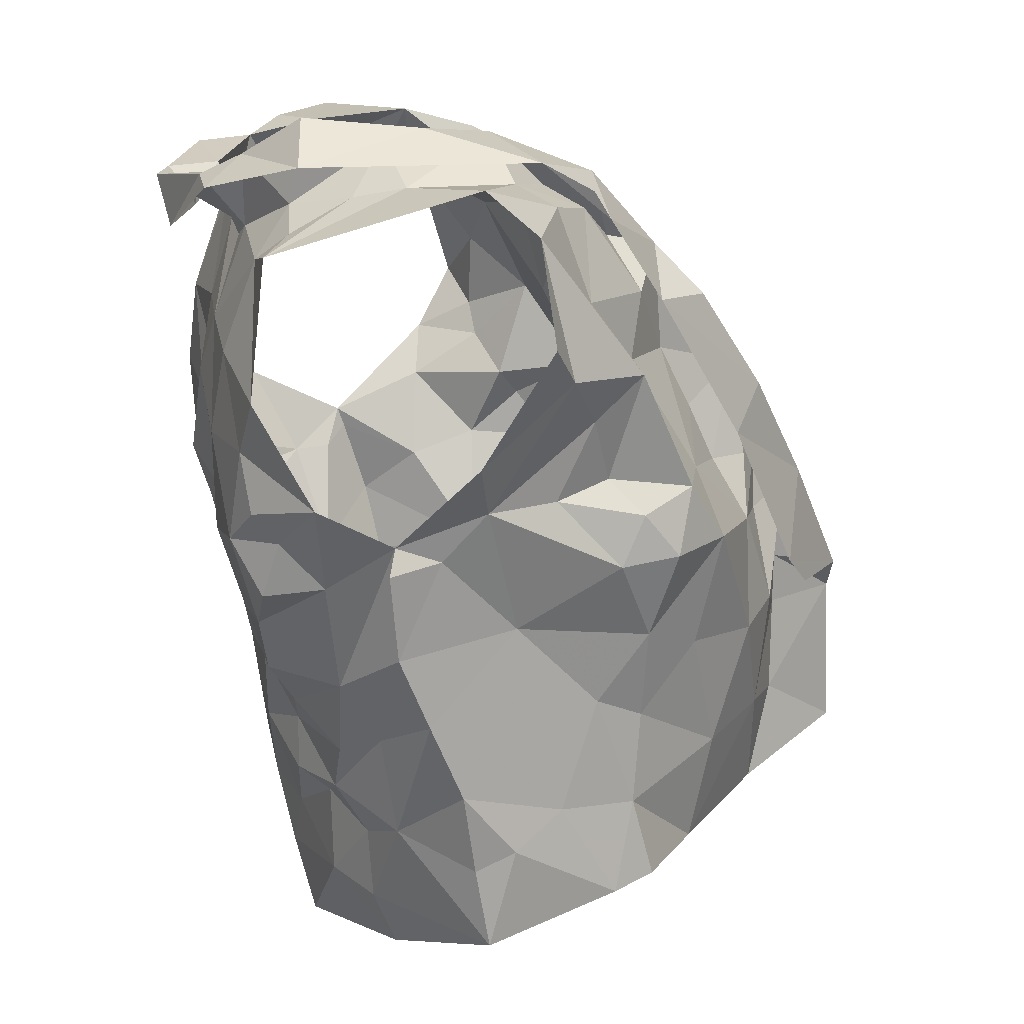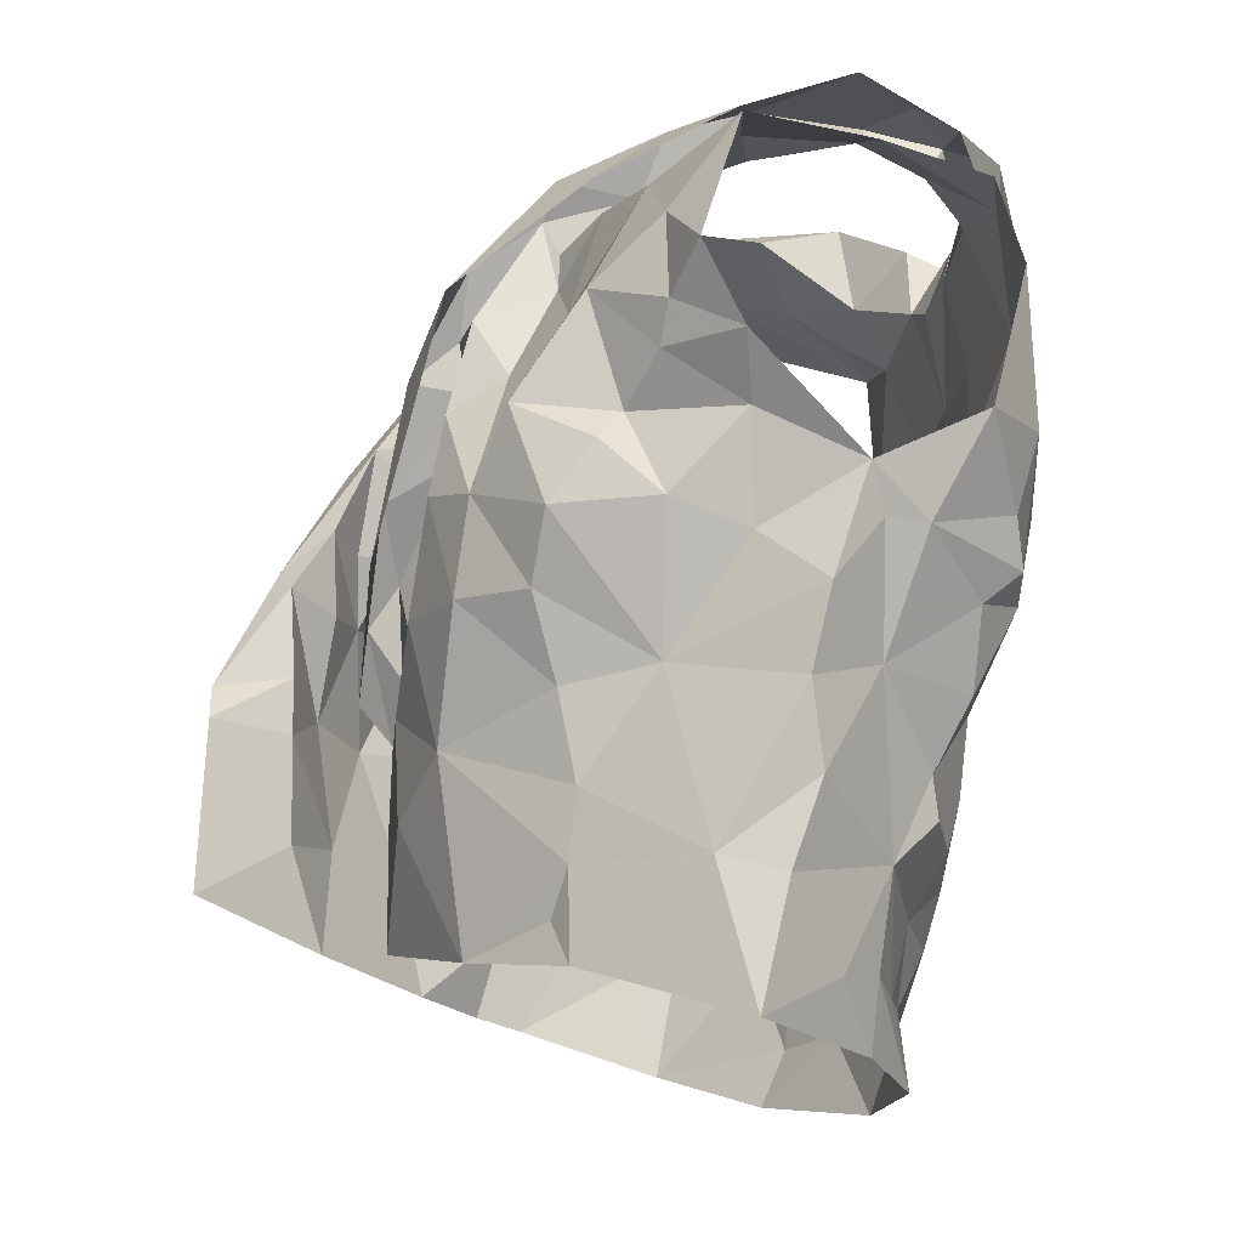
<metadata>
{"format":"obj","ext":"obj","renderer":"f3d","projection":"perspective","resolution":1024,"background":"white","views":[{"elev":10.0,"azim":-101.5,"up":"+Y"},{"elev":-10.1,"azim":80.9,"up":"+Y"}]}
</metadata>
<code>
v -1.09 0.02381 0.2381
v -1.084 0.03817 0.2342
v -1.068 0.1313 0.2428
v -1.065 0.1491 0.2294
v -1.052 0.1841 0.2126
v -1.037 0.1966 0.2069
v -1.054 0.1279 0.1548
v -1.046 0.1093 0.1708
v -1.055 0.06 0.1715
v -1.055 0.03439 0.1805
v -1.081 0.01141 0.2342
v -1.058 0.03908 0.2002
v -1.04 0.174 0.1941
v -1.052 0.1562 0.1907
v -1.048 0.1419 0.1595
v -1.06 0.1247 0.1886
v -1.083 0.05885 0.2322
v -1.049 0.0846 0.1761
v -1.048 0.1354 0.1619
v -1.058 0.1721 0.2139
v -1.059 0.133 0.2122
v -1.071 0.1578 0.2214
v -1.072 0.0906 0.2108
v -1.248 0.03205 0.2322
v -1.25 0.06292 0.2341
v -1.27 0.1202 0.2418
v -1.307 0.1923 0.1926
v -1.281 0.1193 0.1446
v -1.274 0.0905 0.1484
v -1.27 0.06689 0.1591
v -1.26 0.01441 0.1757
v -1.257 -0.01228 0.1809
v -1.245 0.0055 0.2399
v -1.262 0.02081 0.189
v -1.251 0.001637 0.2256
v -1.275 0.1405 0.1996
v -1.293 0.1542 0.1717
v -1.256 0.06957 0.2177
v -1.257 0.03317 0.2056
v -1.277 0.1226 0.1621
v -1.266 0.1459 0.2185
v -1.282 0.1385 0.1761
v -1.274 0.1179 0.2216
v -1.266 0.09746 0.1886
v -1.266 0.04148 0.1707
v -1.121 0.2037 0.2644
v -1.099 0.2507 0.1197
v -1.181 0.2238 0.08565
v -1.172 0.2409 0.08193
v -1.164 0.2326 0.09615
v -1.162 0.2254 0.1083
v -1.11 0.2495 0.1476
v -1.105 0.2408 0.1804
v -1.121 0.2393 0.194
v -1.128 0.197 0.2559
v -1.151 0.1813 0.2546
v -1.14 0.1477 0.2632
v -1.169 0.1384 0.2627
v -1.152 0.2444 0.1048
v -1.2 0.08414 0.271
v -1.159 0.2431 0.08684
v -1.126 0.2509 0.1002
v -1.133 0.2286 0.0981
v -1.184 0.09372 0.2826
v -1.146 0.1284 0.2827
v -1.186 0.102 0.2696
v -1.124 0.262 0.1757
v -1.123 0.2584 0.1428
v -1.182 0.1296 0.2712
v -1.16 0.1617 0.2587
v -1.107 0.2341 0.2247
v -1.134 0.2195 0.23
v -1.134 0.2373 0.2069
v -1.097 0.254 0.1844
v -1.091 0.2638 0.151
v -1.106 0.2596 0.1313
v -1.135 0.2336 0.1094
v -1.182 0.116 0.2804
v -1.167 0.1511 0.2777
v -1.142 0.2161 0.2555
v -1.151 0.1966 0.2573
v -1.113 0.2456 0.1689
v -1.12 0.2528 0.1192
v -1.152 0.184 0.2721
v -1.134 0.2289 0.2352
v -1.128 0.2397 0.232
v -1.127 0.2559 0.2
v -1.077 0.2302 0.1165
v -1.196 0.02557 0.2669
v -1.204 0.04105 0.2685
v -1.162 0.0191 0.2751
v -1.114 0.2264 0.2206
v -1.079 0.2404 0.1487
v -1.111 0.2403 0.1271
v -1.054 0.2372 0.192
v -1.113 0.01393 0.2587
v -1.165 0.1104 0.2692
v -1.177 0.05699 0.2738
v -1.083 0.08517 0.2374
v -1.088 0.2423 0.1858
v -1.139 0.05353 0.2745
v -1.079 0.1107 0.2451
v -1.154 0.1327 0.2674
v -1.125 0.1683 0.2637
v -1.081 0.1616 0.2513
v -1.126 0.2067 0.2316
v -1.093 0.1389 0.2601
v -1.06 0.2102 0.2119
v -1.119 0.1787 0.2464
v -1.112 0.0712 0.2663
v -1.146 0.08456 0.2748
v -1.126 0.109 0.2734
v -1.098 0.1106 0.2637
v -1.115 0.1425 0.2693
v -1.105 0.1936 0.2317
v -1.074 0.1922 0.2311
v -1.087 0.2259 0.2123
v -1.203 0.09623 0.3064
v -1.241 0.201 0.2427
v -1.251 0.2374 0.2171
v -1.182 0.2209 0.1086
v -1.196 0.2245 0.1096
v -1.24 0.2394 0.1933
v -1.228 0.2028 0.2389
v -1.21 0.1818 0.2505
v -1.208 0.1616 0.2612
v -1.21 0.1425 0.2696
v -1.191 0.1478 0.2901
v -1.196 0.1225 0.2888
v -1.185 0.1292 0.3029
v -1.185 0.2421 0.0994
v -1.208 0.2424 0.09379
v -1.224 0.2015 0.2614
v -1.167 0.087 0.3266
v -1.228 0.2608 0.125
v -1.213 0.1056 0.2975
v -1.195 0.1352 0.3058
v -1.246 0.2454 0.1218
v -1.22 0.2561 0.1882
v -1.227 0.2386 0.0936
v -1.223 0.233 0.1216
v -1.248 0.2282 0.2234
v -1.216 0.2211 0.2295
v -1.216 0.2182 0.2465
v -1.228 0.2431 0.2216
v -1.218 0.2383 0.2071
v -1.226 0.1536 0.2738
v -1.177 0.09734 0.3259
v -1.233 0.2574 0.1646
v -1.252 0.2466 0.1996
v -1.213 0.169 0.2851
v -1.219 0.2529 0.153
v -1.203 0.176 0.277
v -1.209 0.2487 0.1074
v -1.222 0.01054 0.2593
v -1.161 0.03557 0.33
v -1.177 0.05156 0.3019
v -1.24 0.2357 0.1399
v -1.282 0.2394 0.1751
v -1.292 0.2253 0.1906
v -1.178 0.08401 0.3022
v -1.235 0.2312 0.2176
v -1.246 0.08617 0.2538
v -1.185 0.02041 0.292
v -1.272 0.1346 0.2294
v -1.206 0.1436 0.2819
v -1.253 0.2325 0.2043
v -1.278 0.1662 0.2113
v -1.245 0.1818 0.2312
v -1.262 0.2024 0.2137
v -1.26 0.09257 0.2341
v -1.265 0.1424 0.2469
v -1.247 0.2389 0.1563
v -1.203 0.09114 0.2935
v -1.181 0.1013 0.3019
v -1.242 0.145 0.2547
v -1.254 0.1234 0.261
v -1.228 0.04669 0.2656
v -1.203 0.05291 0.2885
v -1.292 0.1806 0.2015
v -1.275 0.1805 0.2278
v -1.226 0.08539 0.279
v -1.215 0.1218 0.2811
v -1.077 0.1188 0.1107
v -1.085 0.08592 0.1231
v -1.091 0.05202 0.1317
v -1.086 0.009938 0.1501
v -1.053 -0.002742 0.1894
v -1.049 0.1575 0.1259
v -1.067 0.09067 0.1526
v -1.055 0.1269 0.142
v -1.084 0.03932 0.1464
v -1.073 0.008892 0.1629
v -1.252 0.1559 0.1011
v -1.258 0.1368 0.1039
v -1.212 0.06428 0.1219
v -1.232 0.05104 0.1347
v -1.221 0.01888 0.1453
v -1.219 -0.004818 0.1474
v -1.218 -0.02241 0.1553
v -1.278 0.1279 0.147
v -1.281 0.1409 0.1214
v -1.246 0.07636 0.1331
v -1.257 0.1266 0.1126
v -1.263 0.1125 0.1265
v -1.241 0.02422 0.1526
v -1.247 0.05741 0.1461
v -1.164 0.1991 0.1005
v -1.159 0.1693 0.1028
v -1.16 0.1149 0.1036
v -1.148 0.09649 0.1087
v -1.211 0.1247 0.09682
v -1.196 0.07638 0.1136
v -1.199 0.03678 0.1245
v -1.201 0.02832 0.1353
v -1.199 -0.0005642 0.1365
v -1.257 0.2181 0.1092
v -1.23 0.2156 0.1092
v -1.168 -0.02545 0.1334
v -1.266 0.1731 0.1036
v -1.17 0.01629 0.1286
v -1.177 0.05076 0.1166
v -1.222 0.03584 0.1343
v -1.2 0.05479 0.1245
v -1.225 0.07907 0.1119
v -1.198 0.1945 0.09852
v -1.241 0.2244 0.1193
v -1.158 -0.001515 0.1273
v -1.163 0.07739 0.1124
v -1.166 0.1459 0.09277
v -1.197 0.09458 0.1071
v -1.217 0.158 0.0951
v -1.25 0.1084 0.1078
v -1.242 0.1264 0.09836
v -1.227 0.1856 0.09872
v -1.184 0.1755 0.09441
v -1.233 0.09618 0.108
v -1.185 0.1335 0.1006
v -1.114 0.1713 0.09597
v -1.108 0.1398 0.09881
v -1.12 0.1259 0.1012
v -1.11 0.04588 0.1243
v -1.119 0.02717 0.1336
v -1.128 0.003249 0.1348
v -1.081 0.2072 0.1064
v -1.125 0.2323 0.1133
v -1.097 0.2269 0.1102
v -1.126 0.1994 0.09788
v -1.089 -0.01169 0.152
v -1.106 0.004596 0.1418
v -1.089 0.06436 0.134
v -1.133 0.03679 0.1205
v -1.078 0.1581 0.105
v -1.112 -0.02034 0.1359
v -1.076 0.1094 0.1227
v -1.071 0.1332 0.1139
v -1.143 0.02066 0.1229
v -1.12 0.0613 0.1178
v -1.095 0.1733 0.102
v -1.095 0.1123 0.1071
v -1.125 0.08608 0.1136
v -1.115 0.1543 0.09724
v -1.125 0.1111 0.1047
v -1.144 0.1618 0.09857
f 102 99 23
f 1 11 2
f 3 102 23
f 14 20 22
f 2 12 17
f 13 6 5
f 12 188 10
f 18 8 23
f 12 2 11
f 188 12 11
f 7 19 8
f 15 13 14
f 16 15 14
f 16 19 15
f 16 14 21
f 20 13 5
f 13 20 14
f 12 9 18
f 3 23 21
f 16 8 19
f 9 12 10
f 17 23 99
f 17 12 23
f 23 12 18
f 22 21 14
f 21 22 4
f 21 4 3
f 8 16 23
f 23 16 21
f 44 40 29
f 37 201 42
f 25 38 24
f 32 34 31
f 35 33 24
f 35 34 32
f 39 34 35
f 37 180 27
f 42 180 37
f 39 35 24
f 34 45 31
f 25 171 38
f 41 168 36
f 24 38 39
f 42 201 40
f 44 42 40
f 44 29 30
f 36 165 41
f 44 171 43
f 42 43 36
f 168 42 36
f 180 42 168
f 38 171 44
f 201 28 40
f 29 40 28
f 43 171 26
f 36 43 165
f 42 44 43
f 44 45 39
f 38 44 39
f 45 34 39
f 44 30 45
f 64 60 78
f 64 78 65
f 60 66 78
f 103 57 70
f 58 70 69
f 66 97 69
f 104 70 57
f 46 65 84
f 59 61 62
f 84 80 46
f 71 46 86
f 94 246 83
f 48 63 61
f 79 65 78
f 94 68 52
f 54 53 67
f 85 55 106
f 73 54 67
f 48 61 49
f 59 50 61
f 61 50 49
f 76 47 75
f 69 78 66
f 61 63 62
f 77 51 59
f 50 59 51
f 104 56 70
f 81 56 55
f 85 80 81
f 73 92 54
f 67 74 87
f 58 69 97
f 70 58 103
f 56 81 84
f 46 80 86
f 81 55 85
f 72 85 106
f 72 92 73
f 72 73 85
f 87 74 71
f 82 67 53
f 67 82 52
f 67 52 68
f 83 68 94
f 83 47 76
f 77 59 83
f 68 76 75
f 76 68 83
f 47 83 62
f 78 69 79
f 56 84 79
f 70 79 69
f 70 56 79
f 80 85 86
f 86 85 73
f 84 81 80
f 71 86 87
f 73 67 87
f 75 74 67
f 68 75 67
f 77 83 246
f 63 47 62
f 62 83 59
f 84 65 79
f 73 87 86
f 57 114 104
f 98 60 90
f 90 91 98
f 58 97 103
f 95 93 100
f 3 4 105
f 117 54 92
f 95 108 6
f 110 17 99
f 110 99 113
f 89 91 90
f 116 22 20
f 60 98 66
f 94 93 247
f 52 93 94
f 88 247 93
f 116 5 108
f 96 11 1
f 96 1 2
f 17 110 2
f 53 52 82
f 113 102 107
f 109 55 104
f 100 117 95
f 2 110 96
f 100 52 53
f 100 93 52
f 99 102 113
f 103 97 112
f 22 116 105
f 72 106 92
f 54 117 100
f 91 96 101
f 98 91 101
f 96 110 101
f 102 3 107
f 4 22 105
f 5 116 20
f 108 5 6
f 115 106 109
f 55 109 106
f 54 100 53
f 108 95 117
f 111 66 98
f 97 66 111
f 111 110 112
f 112 57 103
f 3 105 107
f 113 107 114
f 113 112 110
f 112 97 111
f 104 55 56
f 114 112 113
f 112 114 57
f 111 98 101
f 104 107 109
f 114 107 104
f 109 107 115
f 115 116 117
f 107 105 115
f 117 92 115
f 105 116 115
f 106 115 92
f 116 108 117
f 111 101 110
f 146 139 123
f 122 131 121
f 50 51 131
f 143 124 144
f 49 131 132
f 121 131 51
f 49 50 131
f 154 132 122
f 138 154 135
f 139 173 123
f 175 134 148
f 140 48 132
f 173 139 152
f 130 175 148
f 130 128 129
f 166 153 127
f 48 49 132
f 144 125 153
f 136 148 118
f 142 144 119
f 175 161 134
f 137 136 147
f 148 136 137
f 127 153 126
f 122 132 131
f 154 122 141
f 150 138 149
f 158 173 152
f 139 150 149
f 139 145 150
f 140 132 154
f 154 138 140
f 152 141 158
f 141 135 154
f 119 144 133
f 144 142 145
f 139 146 145
f 124 125 144
f 142 150 145
f 123 162 146
f 144 153 133
f 151 147 119
f 128 153 166
f 143 144 145
f 142 120 150
f 143 146 162
f 145 146 143
f 153 151 133
f 119 133 151
f 137 151 153
f 147 151 137
f 128 130 137
f 153 128 137
f 139 149 152
f 149 135 152
f 135 149 138
f 126 153 125
f 137 130 148
f 152 135 141
f 33 155 24
f 41 165 172
f 181 172 169
f 155 164 179
f 172 165 26
f 178 25 24
f 158 141 227
f 217 159 173
f 160 167 159
f 157 164 156
f 227 217 158
f 157 156 134
f 180 181 160
f 170 162 167
f 181 170 160
f 130 174 175
f 168 181 180
f 129 128 183
f 179 157 161
f 160 27 180
f 217 173 158
f 155 179 178
f 162 124 143
f 124 162 170
f 167 162 123
f 171 25 163
f 166 183 128
f 26 165 43
f 159 123 173
f 175 174 161
f 125 176 126
f 170 169 124
f 167 160 170
f 177 183 176
f 171 177 26
f 26 177 172
f 172 181 41
f 41 181 168
f 130 129 174
f 167 123 159
f 155 178 24
f 125 124 169
f 169 176 125
f 171 163 177
f 127 176 183
f 177 182 183
f 127 183 166
f 179 161 174
f 174 129 183
f 176 172 177
f 127 126 176
f 176 169 172
f 170 181 169
f 179 164 157
f 178 179 182
f 25 178 163
f 182 179 174
f 163 178 182
f 134 161 157
f 182 174 183
f 182 177 163
f 190 191 7
f 19 7 15
f 191 256 189
f 7 191 15
f 193 188 249
f 188 193 10
f 187 193 249
f 192 186 251
f 9 10 192
f 8 18 190
f 193 192 10
f 184 256 191
f 191 255 184
f 15 191 189
f 193 187 192
f 190 251 185
f 255 190 185
f 190 255 191
f 18 9 190
f 7 8 190
f 190 192 251
f 190 9 192
f 237 225 203
f 205 204 233
f 237 205 233
f 202 194 195
f 202 220 194
f 198 199 206
f 207 206 30
f 202 204 205
f 206 223 198
f 204 202 195
f 200 32 199
f 32 31 206
f 29 201 203
f 207 197 223
f 207 223 206
f 201 202 205
f 203 205 237
f 201 29 28
f 206 45 30
f 203 225 196
f 207 203 197
f 45 206 31
f 199 32 206
f 201 205 203
f 203 196 197
f 203 207 29
f 29 207 30
f 257 228 221
f 141 218 227
f 224 222 214
f 231 213 225
f 121 226 122
f 222 213 229
f 210 238 230
f 215 221 216
f 230 236 209
f 237 233 234
f 51 208 226
f 217 218 220
f 220 235 194
f 235 218 226
f 200 216 219
f 220 218 235
f 257 221 222
f 122 218 141
f 215 216 198
f 234 194 232
f 215 198 223
f 234 204 195
f 227 218 217
f 219 216 228
f 257 222 252
f 222 229 252
f 222 224 213
f 232 235 226
f 226 236 232
f 223 224 214
f 223 214 215
f 223 197 224
f 225 213 196
f 196 213 224
f 197 196 224
f 234 232 212
f 195 194 234
f 212 231 237
f 233 204 234
f 51 226 121
f 221 228 216
f 231 229 213
f 229 210 211
f 238 210 229
f 229 231 238
f 214 222 221
f 198 216 199
f 236 226 208
f 122 226 218
f 212 238 231
f 214 221 215
f 234 212 237
f 237 231 225
f 232 194 235
f 209 236 208
f 238 212 232
f 236 238 232
f 230 238 236
f 216 200 199
f 185 261 260
f 249 254 187
f 244 254 228
f 251 258 261
f 243 192 250
f 261 263 260
f 239 248 259
f 244 250 254
f 255 185 260
f 240 260 241
f 239 259 262
f 208 77 248
f 247 248 246
f 246 94 247
f 260 263 241
f 244 228 257
f 242 243 252
f 258 229 261
f 246 248 77
f 252 229 258
f 88 245 247
f 253 189 256
f 254 219 228
f 209 264 230
f 257 243 244
f 51 77 208
f 253 256 260
f 245 189 253
f 253 259 245
f 254 250 187
f 192 187 250
f 192 243 242
f 261 185 251
f 243 257 252
f 210 263 211
f 261 211 263
f 230 264 210
f 209 208 248
f 245 248 247
f 248 239 264
f 248 264 209
f 244 243 250
f 192 242 186
f 242 258 251
f 242 251 186
f 184 255 260
f 256 184 260
f 240 262 259
f 258 242 252
f 239 262 264
f 262 240 241
f 210 264 263
f 253 260 240
f 229 211 261
f 263 264 241
f 253 240 259
f 262 241 264
f 248 245 259
f 99 102 23
f 11 1 2
f 102 3 23
f 20 14 22
f 12 2 17
f 6 13 5
f 188 12 10
f 8 18 23
f 2 12 11
f 12 188 11
f 19 7 8
f 13 15 14
f 15 16 14
f 19 16 15
f 14 16 21
f 13 20 5
f 20 13 14
f 9 12 18
f 23 3 21
f 8 16 19
f 12 9 10
f 23 17 99
f 12 17 23
f 12 23 18
f 21 22 14
f 22 21 4
f 4 21 3
f 16 8 23
f 16 23 21
f 40 44 29
f 201 37 42
f 38 25 24
f 34 32 31
f 33 35 24
f 34 35 32
f 34 39 35
f 180 37 27
f 180 42 37
f 35 39 24
f 45 34 31
f 171 25 38
f 168 41 36
f 38 24 39
f 201 42 40
f 42 44 40
f 29 44 30
f 165 36 41
f 171 44 43
f 43 42 36
f 42 168 36
f 42 180 168
f 171 38 44
f 28 201 40
f 40 29 28
f 171 43 26
f 43 36 165
f 44 42 43
f 45 44 39
f 44 38 39
f 34 45 39
f 30 44 45
f 60 64 78
f 78 64 65
f 66 60 78
f 57 103 70
f 70 58 69
f 97 66 69
f 70 104 57
f 65 46 84
f 61 59 62
f 80 84 46
f 46 71 86
f 246 94 83
f 63 48 61
f 65 79 78
f 68 94 52
f 53 54 67
f 55 85 106
f 54 73 67
f 61 48 49
f 50 59 61
f 50 61 49
f 47 76 75
f 78 69 66
f 63 61 62
f 51 77 59
f 59 50 51
f 56 104 70
f 56 81 55
f 80 85 81
f 92 73 54
f 74 67 87
f 69 58 97
f 58 70 103
f 81 56 84
f 80 46 86
f 55 81 85
f 85 72 106
f 92 72 73
f 73 72 85
f 74 87 71
f 67 82 53
f 82 67 52
f 52 67 68
f 68 83 94
f 47 83 76
f 59 77 83
f 76 68 75
f 68 76 83
f 83 47 62
f 69 78 79
f 84 56 79
f 79 70 69
f 56 70 79
f 85 80 86
f 85 86 73
f 81 84 80
f 86 71 87
f 67 73 87
f 74 75 67
f 75 68 67
f 83 77 246
f 47 63 62
f 83 62 59
f 65 84 79
f 87 73 86
f 114 57 104
f 60 98 90
f 91 90 98
f 97 58 103
f 93 95 100
f 4 3 105
f 54 117 92
f 108 95 6
f 17 110 99
f 99 110 113
f 91 89 90
f 22 116 20
f 98 60 66
f 93 94 247
f 93 52 94
f 247 88 93
f 5 116 108
f 11 96 1
f 1 96 2
f 110 17 2
f 52 53 82
f 102 113 107
f 55 109 104
f 117 100 95
f 110 2 96
f 52 100 53
f 93 100 52
f 102 99 113
f 97 103 112
f 116 22 105
f 106 72 92
f 117 54 100
f 96 91 101
f 91 98 101
f 110 96 101
f 3 102 107
f 22 4 105
f 116 5 20
f 5 108 6
f 106 115 109
f 109 55 106
f 100 54 53
f 95 108 117
f 66 111 98
f 66 97 111
f 110 111 112
f 57 112 103
f 105 3 107
f 107 113 114
f 112 113 110
f 97 112 111
f 55 104 56
f 112 114 113
f 114 112 57
f 98 111 101
f 107 104 109
f 107 114 104
f 107 109 115
f 116 115 117
f 105 107 115
f 92 117 115
f 116 105 115
f 115 106 92
f 108 116 117
f 101 111 110
f 139 146 123
f 131 122 121
f 51 50 131
f 124 143 144
f 131 49 132
f 131 121 51
f 50 49 131
f 132 154 122
f 154 138 135
f 173 139 123
f 134 175 148
f 48 140 132
f 139 173 152
f 175 130 148
f 128 130 129
f 153 166 127
f 49 48 132
f 125 144 153
f 148 136 118
f 144 142 119
f 161 175 134
f 136 137 147
f 136 148 137
f 153 127 126
f 132 122 131
f 122 154 141
f 138 150 149
f 173 158 152
f 150 139 149
f 145 139 150
f 132 140 154
f 138 154 140
f 141 152 158
f 135 141 154
f 144 119 133
f 142 144 145
f 146 139 145
f 125 124 144
f 150 142 145
f 162 123 146
f 153 144 133
f 147 151 119
f 153 128 166
f 144 143 145
f 120 142 150
f 146 143 162
f 146 145 143
f 151 153 133
f 133 119 151
f 151 137 153
f 151 147 137
f 130 128 137
f 128 153 137
f 149 139 152
f 135 149 152
f 149 135 138
f 153 126 125
f 130 137 148
f 135 152 141
f 155 33 24
f 165 41 172
f 172 181 169
f 164 155 179
f 165 172 26
f 25 178 24
f 141 158 227
f 159 217 173
f 167 160 159
f 164 157 156
f 217 227 158
f 156 157 134
f 181 180 160
f 162 170 167
f 170 181 160
f 174 130 175
f 181 168 180
f 128 129 183
f 157 179 161
f 27 160 180
f 173 217 158
f 179 155 178
f 124 162 143
f 162 124 170
f 162 167 123
f 25 171 163
f 183 166 128
f 165 26 43
f 123 159 173
f 174 175 161
f 176 125 126
f 169 170 124
f 160 167 170
f 183 177 176
f 177 171 26
f 177 26 172
f 181 172 41
f 181 41 168
f 129 130 174
f 123 167 159
f 178 155 24
f 124 125 169
f 176 169 125
f 163 171 177
f 176 127 183
f 182 177 183
f 183 127 166
f 161 179 174
f 129 174 183
f 172 176 177
f 126 127 176
f 169 176 172
f 181 170 169
f 164 179 157
f 179 178 182
f 178 25 163
f 179 182 174
f 178 163 182
f 161 134 157
f 174 182 183
f 177 182 163
f 191 190 7
f 7 19 15
f 256 191 189
f 191 7 15
f 188 193 249
f 193 188 10
f 193 187 249
f 186 192 251
f 10 9 192
f 18 8 190
f 192 193 10
f 256 184 191
f 255 191 184
f 191 15 189
f 187 193 192
f 251 190 185
f 190 255 185
f 255 190 191
f 9 18 190
f 8 7 190
f 192 190 251
f 9 190 192
f 225 237 203
f 204 205 233
f 205 237 233
f 194 202 195
f 220 202 194
f 199 198 206
f 206 207 30
f 204 202 205
f 223 206 198
f 202 204 195
f 32 200 199
f 31 32 206
f 201 29 203
f 197 207 223
f 223 207 206
f 202 201 205
f 205 203 237
f 29 201 28
f 45 206 30
f 225 203 196
f 203 207 197
f 206 45 31
f 32 199 206
f 205 201 203
f 196 203 197
f 207 203 29
f 207 29 30
f 228 257 221
f 218 141 227
f 222 224 214
f 213 231 225
f 226 121 122
f 213 222 229
f 238 210 230
f 221 215 216
f 236 230 209
f 233 237 234
f 208 51 226
f 218 217 220
f 235 220 194
f 218 235 226
f 216 200 219
f 218 220 235
f 221 257 222
f 218 122 141
f 216 215 198
f 194 234 232
f 198 215 223
f 204 234 195
f 218 227 217
f 216 219 228
f 222 257 252
f 229 222 252
f 224 222 213
f 235 232 226
f 236 226 232
f 224 223 214
f 214 223 215
f 197 223 224
f 213 225 196
f 213 196 224
f 196 197 224
f 232 234 212
f 194 195 234
f 231 212 237
f 204 233 234
f 226 51 121
f 228 221 216
f 229 231 213
f 210 229 211
f 210 238 229
f 231 229 238
f 222 214 221
f 216 198 199
f 226 236 208
f 226 122 218
f 238 212 231
f 221 214 215
f 212 234 237
f 231 237 225
f 194 232 235
f 236 209 208
f 212 238 232
f 238 236 232
f 238 230 236
f 200 216 199
f 261 185 260
f 254 249 187
f 254 244 228
f 258 251 261
f 192 243 250
f 263 261 260
f 248 239 259
f 250 244 254
f 185 255 260
f 260 240 241
f 259 239 262
f 77 208 248
f 248 247 246
f 94 246 247
f 263 260 241
f 228 244 257
f 243 242 252
f 229 258 261
f 248 246 77
f 229 252 258
f 245 88 247
f 189 253 256
f 219 254 228
f 264 209 230
f 243 257 244
f 77 51 208
f 256 253 260
f 189 245 253
f 259 253 245
f 250 254 187
f 187 192 250
f 243 192 242
f 185 261 251
f 257 243 252
f 263 210 211
f 211 261 263
f 264 230 210
f 208 209 248
f 248 245 247
f 239 248 264
f 264 248 209
f 243 244 250
f 242 192 186
f 258 242 251
f 251 242 186
f 255 184 260
f 184 256 260
f 262 240 259
f 242 258 252
f 262 239 264
f 240 262 241
f 264 210 263
f 260 253 240
f 211 229 261
f 264 263 241
f 240 253 259
f 241 262 264
f 245 248 259

</code>
